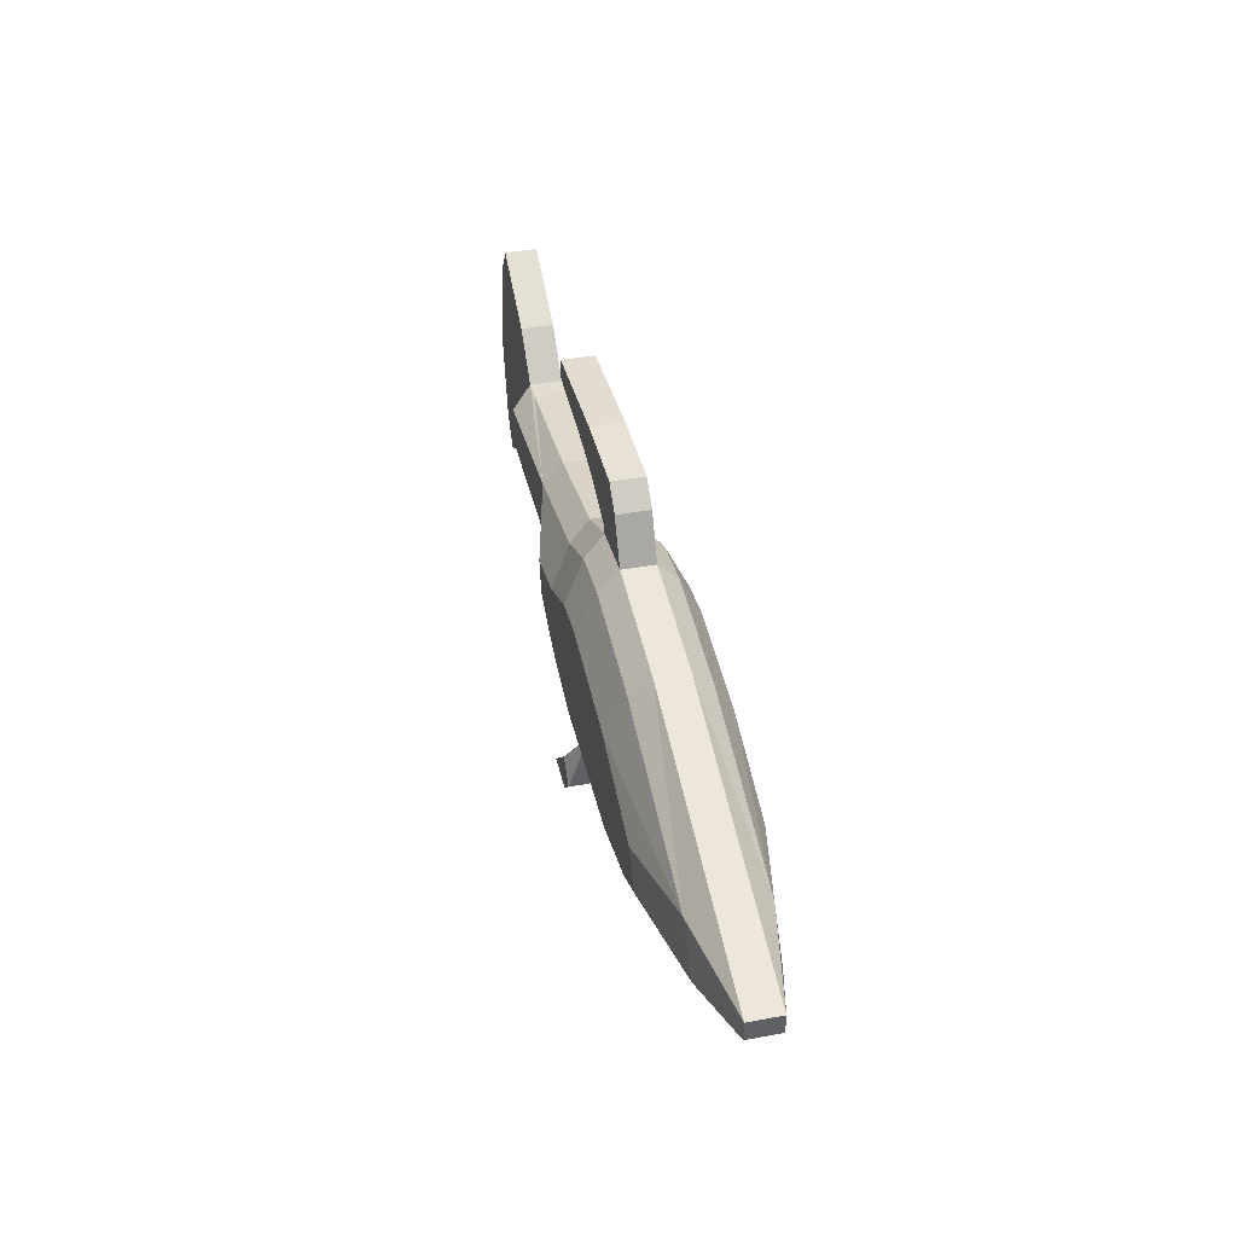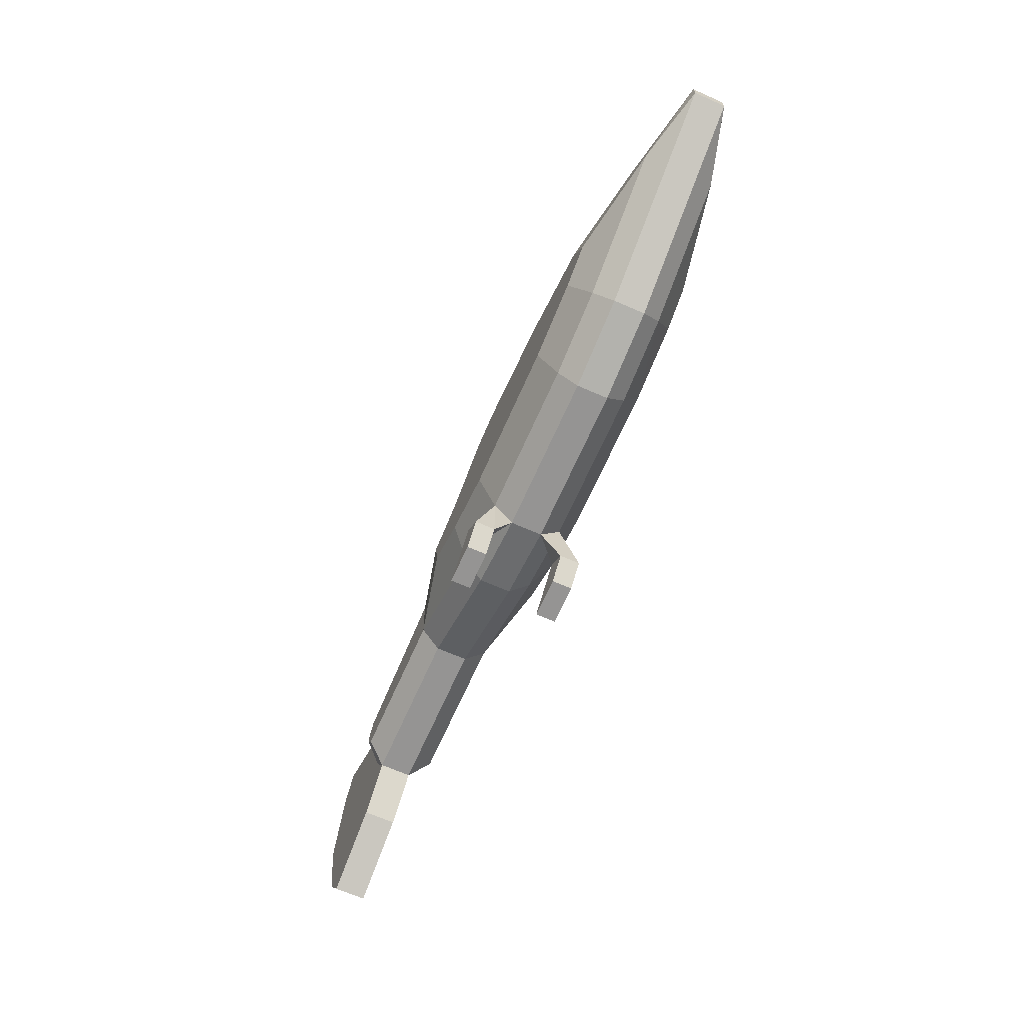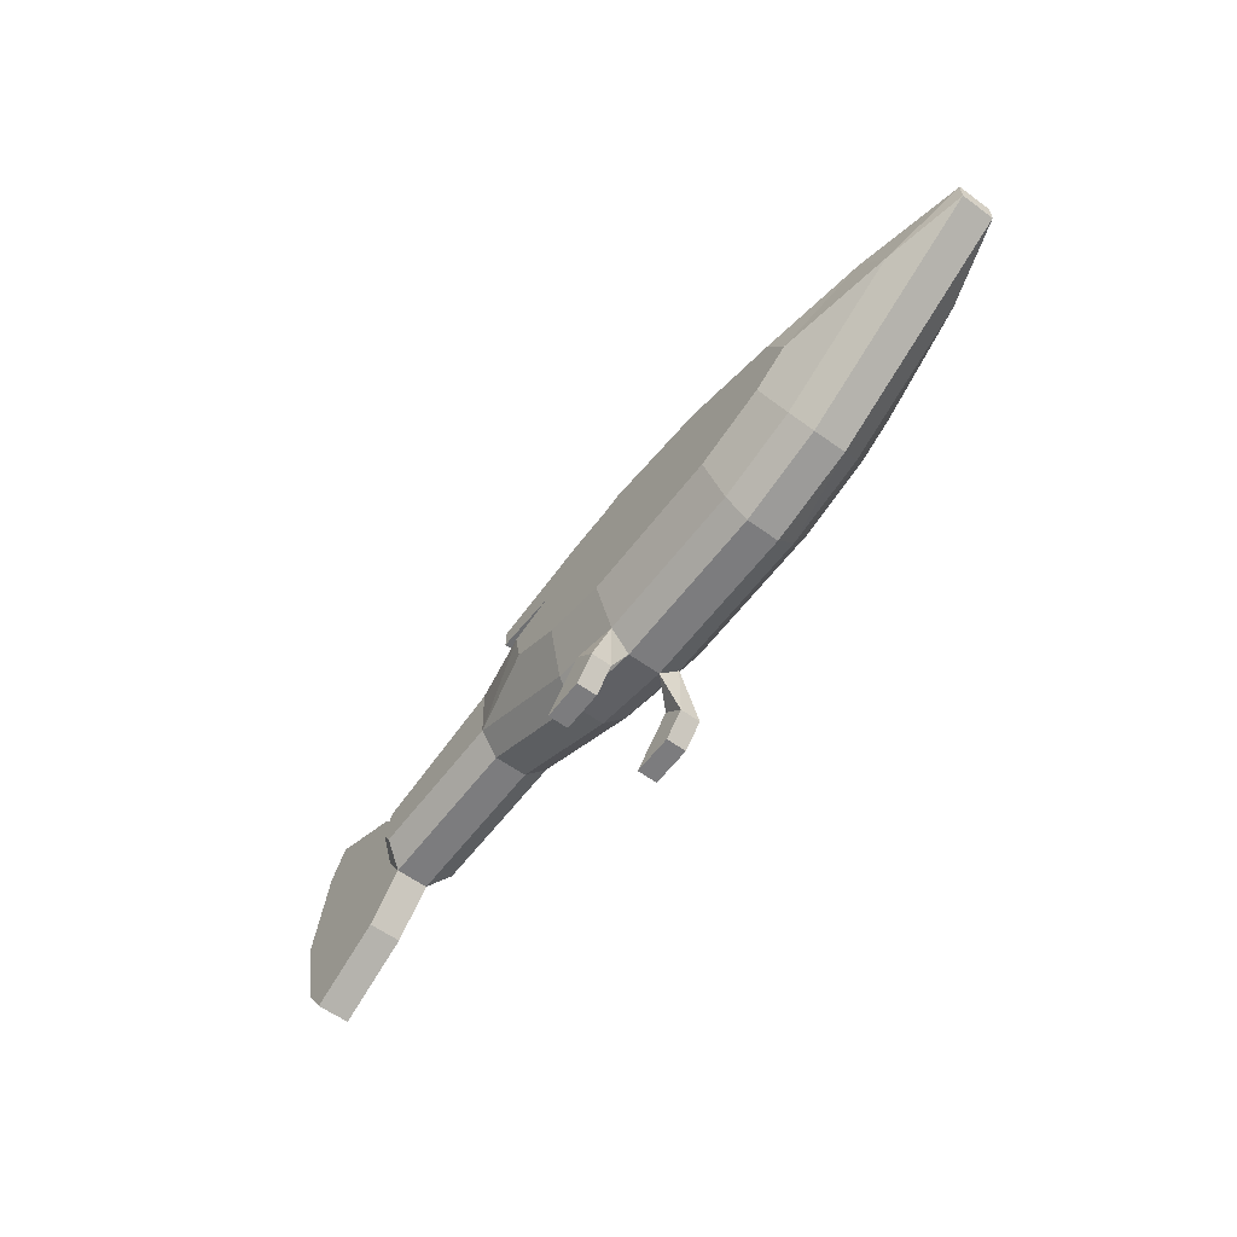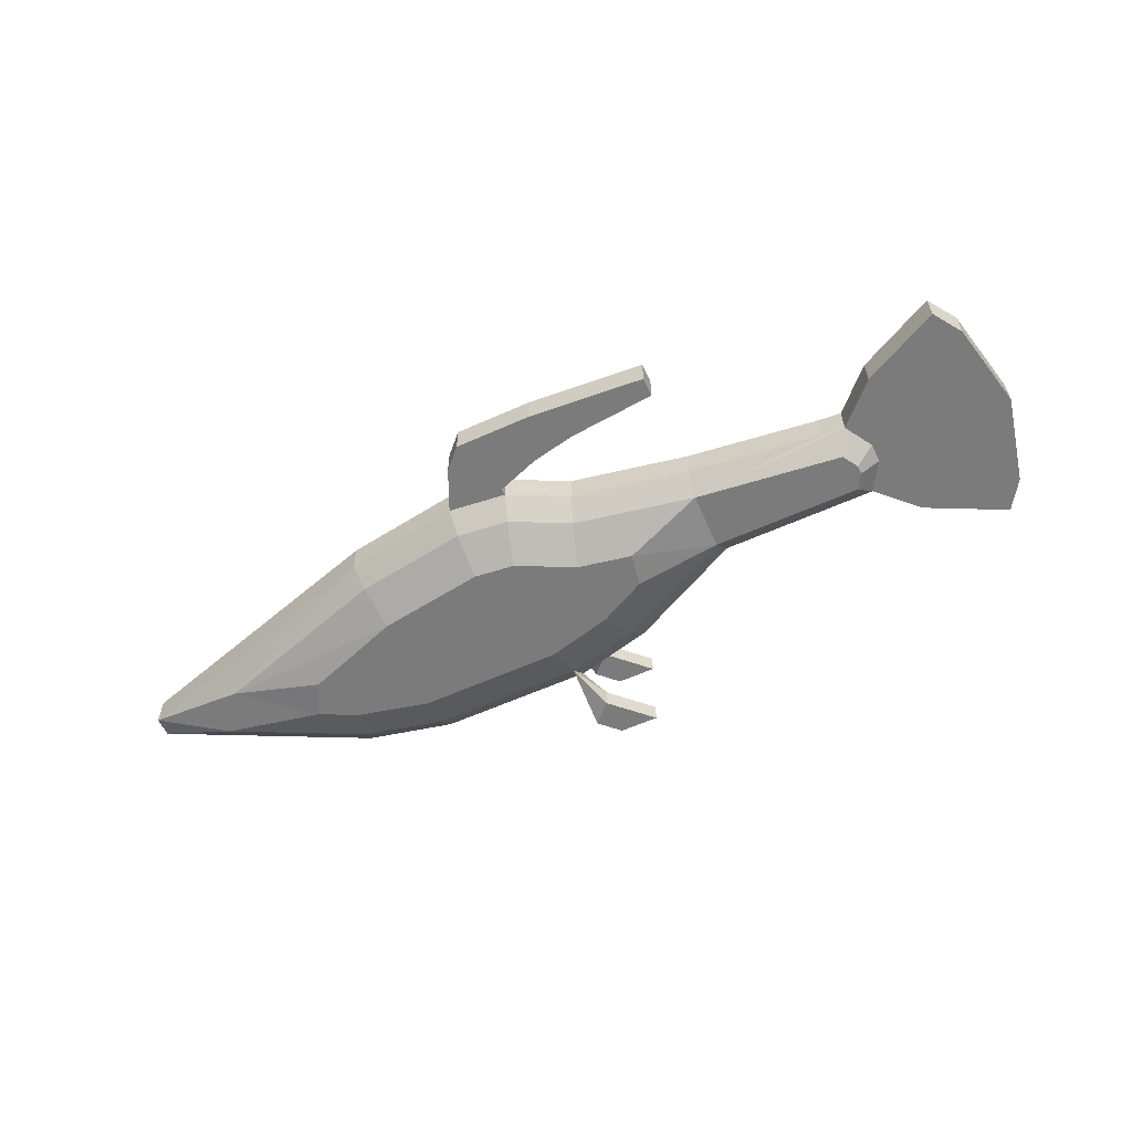
<metadata>
{"format":"obj","ext":"obj","renderer":"f3d","projection":"perspective","resolution":1024,"background":"white","views":[{"elev":40.4,"azim":77.2,"up":"+Y"},{"elev":-67.2,"azim":66.2,"up":"+Y"},{"elev":-58.9,"azim":53.3,"up":"+Y"},{"elev":-58.5,"azim":-155.0,"up":"+Z"}]}
</metadata>
<code>
v  -0.483 1.573 0.25
v  0.2597 1.575 0.25
v  -0.483 1.488 0.25
v  -1.047 1.772 0.25
v  0.01217 2.11 0.25
v  -1.61 1.885 0.25
v  -2.738 1.985 0.25
v  -2.738 2.235 0.25
v  -0.2378 2.36 0.25
v  -1.238 2.36 0.25
v  0.01217 2.11 -0.15
v  0.2597 1.575 -0.15
v  -0.483 1.488 -0.15
v  -0.483 1.573 -0.15
v  -1.047 1.772 -0.15
v  -1.61 1.885 -0.15
v  -2.738 1.985 -0.15
v  -2.738 2.235 -0.15
v  -1.238 2.36 -0.15
v  -0.2378 2.36 -0.15
v  -2.679 -0.1899 0.5
v  -1.151 -0.954 0.5
v  -2.738 -0.4399 0.25
v  -1.238 -1.19 0.25
v  -0.2071 -1.19 0.5
v  -0.2378 -1.44 0.25
v  -1.605 -0.168 0.75
v  -0.9761 -0.4823 0.75
v  -4.596 -0.1899 0.5
v  -4.738 -0.4399 0.25
v  -4.439 -0.4399 0.25
v  -1.238 -1.19 -0.15
v  -2.738 -0.4399 -0.15
v  -0.1455 -0.6899 0.75
v  -0.2378 -1.44 -0.15
v  -1.689 0.255 0.75
v  -0.265 0.758 0.75
v  -0.9923 0.3944 0.75
v  0.9318 0.3211 0.75
v  0.9318 0.7211 0.75
v  0.2502 0.8185 0.75
v  0.3159 -0.6899 0.75
v  2.628 -0.4686 0.75
v  1.7 -0.6899 0.75
v  3.101 -0.2322 0.75
v  2.864 0.1904 0.75
v  1.613 0.6237 0.75
v  -4.589 0.3216 0.5
v  -2.703 0.5622 0.5
v  -4.713 0.1159 0.5
v  -4.713 0.004351 0.5
v  -4.439 -0.4399 -0.15
v  -4.738 -0.4399 -0.15
v  -2.679 -0.1899 -0.4
v  -1.151 -0.954 -0.4
v  1.741 -1.19 0.5
v  -0.2071 -1.19 -0.4
v  -0.4103 1.244 0.5
v  -1.156 0.8715 0.5
v  -4.738 0.5601 0.25
v  -4.596 -0.1899 -0.4
v  -1.605 -0.168 -0.65
v  -0.9761 -0.4823 -0.65
v  -0.1455 -0.6899 -0.65
v  -0.07691 1.284 0.5
v  0.2565 1.323 0.5
v  -1.238 1.11 0.25
v  -2.738 0.8101 0.25
v  -4.439 0.585 0.25
v  -4.589 0.3216 -0.4
v  -4.713 0.1159 -0.4
v  -2.703 0.5622 -0.4
v  -4.713 0.004351 -0.4
v  -1.689 0.255 -0.65
v  -0.265 0.758 -0.65
v  -0.9923 0.3944 -0.65
v  0.9318 0.3211 -0.65
v  0.9318 0.7211 -0.65
v  0.2502 0.8185 -0.65
v  0.3159 -0.6899 -0.65
v  2.628 -0.4686 -0.65
v  1.7 -0.6899 -0.65
v  3.101 -0.2322 -0.65
v  2.864 0.1904 -0.65
v  1.613 0.6237 -0.65
v  1.741 -1.19 -0.4
v  -1.238 1.11 -0.15
v  -2.738 0.8101 -0.15
v  -4.439 0.585 -0.15
v  -4.738 0.5601 -0.15
v  -0.4103 1.244 -0.4
v  -1.156 0.8715 -0.4
v  -0.07691 1.284 -0.4
v  0.2565 1.323 -0.4
v  1.762 1.36 0.25
v  1.713 1.115 0.5
v  1.762 1.36 -0.15
v  5.362 0.3101 0.25
v  5.362 0.3101 -0.15
v  1.713 1.115 -0.4
v  4.067 0.3917 0.5
v  5.362 0.0601 -0.15
v  5.362 0.0601 0.25
v  4.067 0.3917 -0.4
v  3.884 -0.3994 0.5
v  2.784 -0.9495 0.5
v  4.434 -0.1243 0.5
v  4.389 -0.06021 0.5
v  4.433 -0.01899 0.4851
v  4.465 0.0328 0.4711
v  4.483 0.09161 0.4592
v  4.484 0.1534 0.45
v  4.47 0.2139 0.4442
v  4.44 0.2689 0.4422
v  4.398 0.3148 0.4442
v  4.345 0.3482 0.45
v  4.286 0.3669 0.4592
v  4.225 0.3697 0.4711
v  4.166 0.3563 0.4851
v  4.112 0.3277 0.5
v  2.862 -1.19 0.25
v  2.862 -1.19 -0.15
v  4.434 -0.1243 -0.4
v  4.165 0.3577 -0.385
v  4.111 0.3294 -0.4
v  4.225 0.3707 -0.3711
v  4.286 0.3676 -0.3591
v  4.345 0.3486 -0.3499
v  4.398 0.3149 -0.3442
v  4.44 0.2689 -0.3422
v  4.47 0.2137 -0.3442
v  4.484 0.1531 -0.3499
v  4.483 0.09107 -0.3591
v  4.466 0.03197 -0.3711
v  4.434 -0.02021 -0.385
v  4.39 -0.06194 -0.4
v  1.762 -1.44 0.25
v  4.335 -0.08856 0.5131
v  4.275 -0.1018 0.5253
v  4.214 -0.09892 0.5358
v  4.155 -0.08022 0.5439
v  4.103 -0.04695 0.5489
v  4.061 -0.001354 0.5506
v  4.019 0.1753 0.5358
v  4.017 0.1137 0.5439
v  4.032 0.05344 0.5489
v  4.036 0.2341 0.5253
v  4.068 0.2861 0.5131
v  1.762 -1.44 -0.15
v  2.784 -0.9495 -0.4
v  3.884 -0.3994 -0.4
v  4.214 -0.101 -0.4361
v  4.155 -0.08213 -0.4443
v  4.102 -0.04856 -0.4494
v  4.059 -0.00256 -0.4511
v  4.03 0.05273 -0.4494
v  4.015 0.1135 -0.4443
v  4.017 0.1757 -0.4361
v  4.276 -0.1039 -0.4255
v  4.336 -0.09054 -0.4132
v  4.034 0.235 -0.4255
v  4.066 0.2875 -0.4132
v  -0.4571 -1.69 0.5
v  -0.2071 -1.94 0.5
v  -0.4571 -1.69 0.75
v  -0.4571 -2.19 0.5
v  -0.9571 -2.19 0.5
v  -0.2071 -1.94 0.75
v  -0.2071 -1.94 -0.4
v  -0.4571 -1.69 -0.4
v  -0.9571 -2.19 0.75
v  -0.4571 -2.19 0.75
v  -0.2071 -1.94 -0.65
v  -0.9571 -2.19 -0.4
v  -0.4571 -2.19 -0.4
v  -0.4571 -1.69 -0.65
v  -0.4571 -2.19 -0.65
v  -0.9571 -2.19 -0.65
v  -6.488 -1.065 0.25
v  -5.238 -0.9399 0.25
v  -6.238 -1.44 0.25
v  -6.738 0.0601 0.25
v  -4.888 -0.1899 0.25
v  -4.963 -0.06489 0.25
v  -4.963 0.1851 0.25
v  -6.488 1.185 0.25
v  -5.238 1.06 0.25
v  -6.238 1.56 0.25
v  -5.238 -0.9399 -0.15
v  -6.238 -1.44 -0.15
v  -6.488 -1.065 -0.15
v  -6.738 0.0601 -0.15
v  -6.488 1.185 -0.15
v  -6.238 1.56 -0.15
v  -5.238 1.06 -0.15
v  -4.888 -0.1899 -0.15
v  -4.963 -0.06489 -0.15
v  -4.963 0.1851 -0.15
v  3.149 0.6327 0.5
g SketchUp
f 1 2 3
f 2 1 4
f 2 4 5
f 5 4 6
f 5 6 7
f 5 7 8
f 5 8 9
f 9 8 10
f 11 2 5
f 2 11 12
f 13 1 3
f 1 13 14
f 1 15 4
f 15 1 14
f 4 16 6
f 16 4 15
f 6 17 7
f 17 6 16
f 17 8 7
f 8 17 18
f 19 8 18
f 8 19 10
f 20 10 19
f 10 20 9
f 9 11 5
f 11 9 20
f 12 14 13
f 14 12 15
f 15 12 11
f 15 11 16
f 16 11 17
f 17 11 18
f 18 11 20
f 18 20 19
g SketchUp_ID18
f 21 22 23
f 24 23 22
f 22 25 24
f 26 24 25
f 27 28 21
f 22 21 28
f 29 21 30
f 30 21 31
f 23 31 21
f 24 32 23
f 33 23 32
f 28 34 22
f 25 22 34
f 26 35 24
f 32 24 35
f 27 21 36
f 28 37 34
f 37 28 27
f 37 27 38
f 39 34 37
f 39 37 40
f 40 37 41
g SketchUp
f 34 39 42
f 42 43 44
f 43 42 39
f 43 39 45
f 45 39 46
f 46 39 47
f 47 39 40
g SketchUp
f 38 27 36
f 48 49 50
f 50 49 51
f 49 21 51
f 29 51 21
f 23 33 31
f 33 52 31
f 31 52 30
f 53 30 52
f 54 33 55
f 32 55 33
g SketchUp
f 42 25 34
f 44 56 42
f 25 42 56
g SketchUp
f 55 32 57
f 35 57 32
f 36 21 49
f 58 37 59
f 38 59 37
f 59 38 49
f 36 49 38
f 48 60 49
f 54 61 33
f 33 61 52
f 53 52 61
f 62 54 63
f 55 63 54
f 63 55 64
f 57 64 55
f 65 41 58
g SketchUp
f 41 65 66
g SketchUp
f 37 58 41
f 3 58 67
f 59 67 58
f 67 59 68
f 49 68 59
f 60 69 49
f 70 71 72
f 71 73 72
f 72 73 54
f 61 54 73
f 54 62 74
f 75 63 64
f 63 75 62
f 62 75 76
f 64 77 75
f 75 77 78
f 75 78 79
f 77 64 80
g SketchUp
f 81 80 82
f 80 81 77
f 77 81 83
f 77 83 84
f 77 84 85
f 77 85 78
g SketchUp
f 62 76 74
f 57 80 64
g SketchUp
f 57 86 80
f 82 80 86
g SketchUp
f 65 58 3
g SketchUp
f 65 3 66
f 2 66 3
g SketchUp
f 13 3 87
f 67 87 3
f 87 67 88
f 68 88 67
g SketchUp
f 49 69 68
f 89 69 90
f 60 90 69
f 90 70 72
f 54 74 72
f 91 92 75
f 76 75 92
f 92 72 76
f 74 76 72
f 13 87 91
f 92 91 87
f 88 68 89
f 69 89 68
f 87 88 92
f 72 92 88
f 89 90 72
f 93 91 79
g SketchUp
f 93 79 94
g SketchUp
f 75 79 91
f 91 93 13
g SketchUp
f 93 94 13
f 12 13 94
g SketchUp
f 89 72 88
f 66 3 65
f 3 66 2
f 3 12 13
f 12 3 2
f 2 3 12
f 13 12 3
f 66 65 41
g SketchUp
f 95 66 96
f 66 95 2
f 2 95 66
f 96 66 95
f 95 12 2
f 12 95 97
f 97 95 12
f 2 12 95
f 13 94 93
f 94 13 12
f 96 40 47
f 40 96 41
f 41 96 66
f 66 96 41
f 41 96 40
f 47 40 96
f 98 97 95
f 97 98 99
f 99 98 97
f 95 97 98
f 94 97 100
f 97 94 12
f 12 94 97
f 100 97 94
f 94 79 93
f 40 39 47
f 47 39 46
f 46 39 45
f 45 39 43
f 39 42 43
f 44 43 42
f 95 101 98
f 98 101 95
f 102 98 103
f 98 102 99
f 99 102 98
f 103 98 102
f 97 99 104
f 104 99 97
f 78 100 85
f 100 78 79
f 100 79 94
f 94 79 100
f 79 78 100
f 85 100 78
f 56 42 25
f 42 56 44
f 47 46 101
f 101 46 47
f 101 46 45
f 45 46 101
f 105 43 106
f 43 105 45
f 45 105 107
f 107 105 45
f 45 105 43
f 106 43 105
f 43 44 106
f 106 44 43
f 98 108 107
f 108 98 109
f 109 98 110
f 110 98 111
f 111 98 112
f 112 98 113
f 113 98 114
f 114 98 115
f 115 98 116
f 116 98 117
f 117 98 101
f 117 101 118
f 119 101 120
f 101 119 118
f 118 119 101
f 118 101 117
f 118 117 119
f 120 101 119
f 117 116 119
f 119 116 120
f 101 98 117
f 117 98 116
f 116 98 115
f 116 115 120
f 115 98 114
g SketchUp
f 115 114 120
f 114 98 113
f 114 113 120
f 113 98 112
f 113 112 120
f 112 98 111
f 112 111 120
f 111 98 110
f 111 110 120
f 110 98 109
f 110 109 120
f 108 120 109
g SketchUp
f 109 98 108
f 107 108 98
f 102 121 122
f 121 102 103
f 103 102 121
f 122 121 102
f 99 102 123
f 123 102 99
f 98 107 103
f 103 107 98
f 104 124 125
f 124 104 126
f 99 127 104
f 104 127 126
f 99 128 127
f 99 129 128
f 99 130 129
f 99 131 130
f 99 132 131
f 99 133 132
f 99 134 133
f 99 135 134
f 99 136 135
f 136 99 123
f 126 127 104
f 126 104 124
f 126 124 127
f 104 127 99
f 127 128 99
f 127 124 128
f 125 124 104
f 124 125 128
f 128 129 99
f 128 125 129
f 129 130 99
g SketchUp
f 129 125 130
f 130 131 99
f 130 125 131
f 131 132 99
f 131 125 132
f 132 133 99
f 132 125 133
f 133 125 134
f 134 125 135
f 136 135 125
f 133 134 99
g SketchUp
f 134 135 99
f 135 136 99
f 123 99 136
f 78 85 77
f 85 84 77
f 84 83 77
f 83 81 77
f 77 81 80
f 82 80 81
f 56 26 137
f 26 56 25
f 25 56 26
f 137 26 56
f 44 56 106
f 106 56 44
f 107 138 139
f 138 107 108
f 140 45 107
f 140 107 139
f 141 45 140
f 142 45 141
f 143 45 142
f 45 144 101
f 144 45 145
f 145 45 146
f 146 45 143
f 101 144 147
f 101 147 148
f 101 148 120
g SketchUp
f 120 148 101
f 148 120 147
f 147 120 144
f 144 120 145
f 145 120 146
f 146 120 143
f 143 120 142
f 120 108 142
g SketchUp
f 148 147 101
f 147 144 101
f 101 144 45
f 145 45 144
f 146 45 145
f 143 45 146
f 142 45 143
f 141 45 142
f 142 108 141
f 108 107 138
f 108 138 141
f 140 45 141
f 141 138 140
f 107 45 140
f 139 107 140
f 139 138 107
f 139 140 138
f 103 106 121
f 106 103 105
f 105 103 107
f 107 103 105
f 105 103 106
f 121 106 103
f 122 137 149
f 137 122 121
f 121 122 137
f 149 137 122
f 150 102 122
f 102 150 151
f 102 151 123
f 123 151 102
f 151 150 102
f 122 102 150
f 83 152 123
f 152 83 153
f 153 83 154
f 154 83 155
f 155 83 156
f 156 83 157
f 157 83 158
f 158 83 104
f 123 152 159
f 160 123 159
f 123 160 136
f 158 104 161
f 161 104 162
f 162 104 125
f 159 123 160
f 159 152 123
f 159 160 152
f 136 160 123
f 123 152 83
f 136 153 160
f 153 152 160
f 153 83 152
f 154 83 153
f 154 153 136
g SketchUp
f 125 154 136
f 155 83 154
f 155 154 125
f 156 83 155
f 156 155 125
f 104 83 158
f 158 83 157
f 157 83 156
f 157 156 125
g SketchUp
f 158 157 125
f 125 104 162
f 162 161 125
f 161 158 125
f 162 104 161
f 161 104 158
f 81 150 82
f 82 150 81
f 81 151 150
f 151 81 83
f 151 83 123
f 123 83 151
f 83 81 151
f 150 151 81
f 104 83 84
f 84 83 104
f 85 104 84
f 84 104 85
f 80 86 57
f 86 80 82
f 121 56 137
f 137 56 121
f 26 163 25
f 25 163 26
f 26 25 164
f 164 25 26
f 35 137 26
f 137 35 149
f 149 35 137
f 26 137 35
f 106 56 121
f 121 56 106
f 122 149 86
f 86 149 122
f 150 122 86
f 86 122 150
f 82 150 86
f 86 150 82
f 57 149 35
f 149 57 86
f 86 57 149
f 35 149 57
f 26 164 163
f 163 164 26
f 163 165 25
f 25 165 163
f 25 164 163
f 166 163 164
f 163 166 167
f 163 164 25
f 164 163 166
f 167 166 163
f 25 168 164
f 164 168 25
f 57 35 169
f 169 35 57
f 170 35 57
f 57 35 170
f 168 163 165
f 163 168 164
f 164 168 163
f 165 163 168
f 25 165 168
f 168 165 25
f 165 167 171
f 167 165 163
f 163 165 167
f 171 167 165
f 166 168 172
f 168 166 164
f 164 166 168
f 172 168 166
f 35 170 169
f 169 170 35
f 173 57 169
f 169 57 173
f 57 170 169
f 174 169 170
f 169 174 175
f 169 170 57
f 170 169 174
f 175 174 169
f 176 170 57
f 57 170 176
f 166 171 167
f 171 166 172
f 172 166 171
f 167 171 166
f 168 171 172
f 171 168 165
f 165 168 171
f 172 171 168
f 173 170 169
f 170 173 176
f 176 173 170
f 169 170 173
f 57 173 176
f 176 173 57
f 177 169 175
f 169 177 173
f 173 177 169
f 175 169 177
f 170 178 174
f 178 170 176
f 176 170 178
f 174 178 170
f 176 177 178
f 177 176 173
f 173 176 177
f 178 177 176
f 177 174 178
f 174 177 175
f 175 177 174
f 178 174 177
f 95 96 101
f 96 47 101
f 97 104 100
f 100 104 85
g SketchUp
f 179 180 181
f 180 179 182
f 180 182 30
f 30 182 183
f 183 182 184
f 184 182 185
f 185 182 186
f 185 186 60
f 60 186 187
f 187 186 188
f 185 48 50
f 48 185 60
f 185 51 184
f 51 185 50
f 183 29 30
f 29 183 184
f 29 184 51
f 53 189 30
f 180 30 189
f 180 190 181
f 190 180 189
f 190 179 181
f 179 190 191
f 179 192 182
f 192 179 191
f 192 186 182
f 186 192 193
f 193 188 186
f 188 193 194
f 195 188 194
f 188 195 187
f 195 60 187
f 60 195 90
f 189 191 190
f 191 189 192
f 192 189 53
f 192 53 196
f 192 196 197
f 192 197 198
f 192 198 193
f 193 198 90
f 193 90 195
f 193 195 194
f 70 198 71
f 198 70 90
f 61 196 53
f 196 61 73
f 196 73 197
f 73 198 197
f 198 73 71
f 10 8 9
f 9 8 5
f 8 7 5
f 7 6 5
f 6 4 5
f 5 4 2
f 4 1 2
f 3 2 1
f 12 11 2
f 5 2 11
f 14 13 1
f 3 1 13
f 14 1 15
f 4 15 1
f 15 4 16
f 6 16 4
f 16 6 17
f 7 17 6
f 18 17 8
f 7 8 17
f 10 19 8
f 18 8 19
f 9 20 10
f 19 10 20
f 20 9 11
f 5 11 9
f 19 20 18
f 20 11 18
f 18 11 17
f 17 11 16
f 16 11 15
f 11 12 15
f 15 12 14
f 13 14 12
f 188 186 187
f 187 186 60
f 60 186 185
f 186 182 185
f 185 182 184
f 184 182 183
f 183 182 30
f 30 182 180
f 182 179 180
f 181 180 179
f 60 185 48
f 50 48 185
f 50 185 51
f 184 51 185
f 51 184 29
f 184 183 29
f 30 29 183
f 189 30 180
f 30 189 53
f 189 180 190
f 181 190 180
f 191 190 179
f 181 179 190
f 191 179 192
f 182 192 179
f 193 192 186
f 182 186 192
f 194 193 188
f 186 188 193
f 187 195 188
f 194 188 195
f 90 195 60
f 187 60 195
f 194 195 193
f 195 90 193
f 90 198 193
f 193 198 192
f 198 197 192
f 197 196 192
f 196 53 192
f 53 189 192
f 192 189 191
f 190 191 189
f 90 70 198
f 71 198 70
f 197 73 196
f 73 61 196
f 53 196 61
f 71 73 198
f 197 198 73
g SketchUp_ID18
f 22 23 24
f 23 22 21
f 25 24 26
f 24 25 22
f 28 21 22
f 21 28 27
f 21 31 23
f 31 21 30
f 30 21 29
f 32 23 33
f 23 32 24
f 34 22 25
f 22 34 28
f 35 24 32
f 24 35 26
f 36 21 27
f 36 27 38
f 38 27 37
f 27 28 37
f 34 37 28
f 41 37 40
f 40 37 39
f 37 34 39
f 42 39 34
f 21 51 29
f 51 21 49
f 51 49 50
f 50 49 48
f 52 30 53
f 30 52 31
f 31 52 33
f 31 33 23
f 33 55 32
f 55 33 54
f 34 25 42
f 32 57 35
f 57 32 55
f 49 21 36
f 37 59 38
f 59 37 58
f 38 49 36
f 49 38 59
f 49 60 48
f 61 52 53
f 52 61 33
f 33 61 54
f 54 63 55
f 63 54 62
f 55 64 57
f 64 55 63
f 41 58 37
f 58 41 65
f 58 67 59
f 67 58 3
f 59 68 49
f 68 59 67
f 49 69 60
f 73 54 61
f 54 73 72
f 72 73 71
f 72 71 70
f 74 62 54
f 74 76 62
f 76 75 62
f 62 75 63
f 64 63 75
f 79 78 75
f 78 77 75
f 75 77 64
f 80 64 77
f 64 80 57
f 3 58 65
f 3 87 67
f 87 3 13
f 67 88 68
f 88 67 87
f 68 69 49
f 69 90 60
f 90 69 89
f 72 70 90
f 72 74 54
f 92 75 76
f 75 92 91
f 72 76 74
f 76 72 92
f 87 91 92
f 91 87 13
f 68 89 69
f 89 68 88
f 88 92 72
f 92 88 87
f 72 90 89
f 91 79 75
f 79 91 93
f 13 93 91
f 88 72 89

</code>
